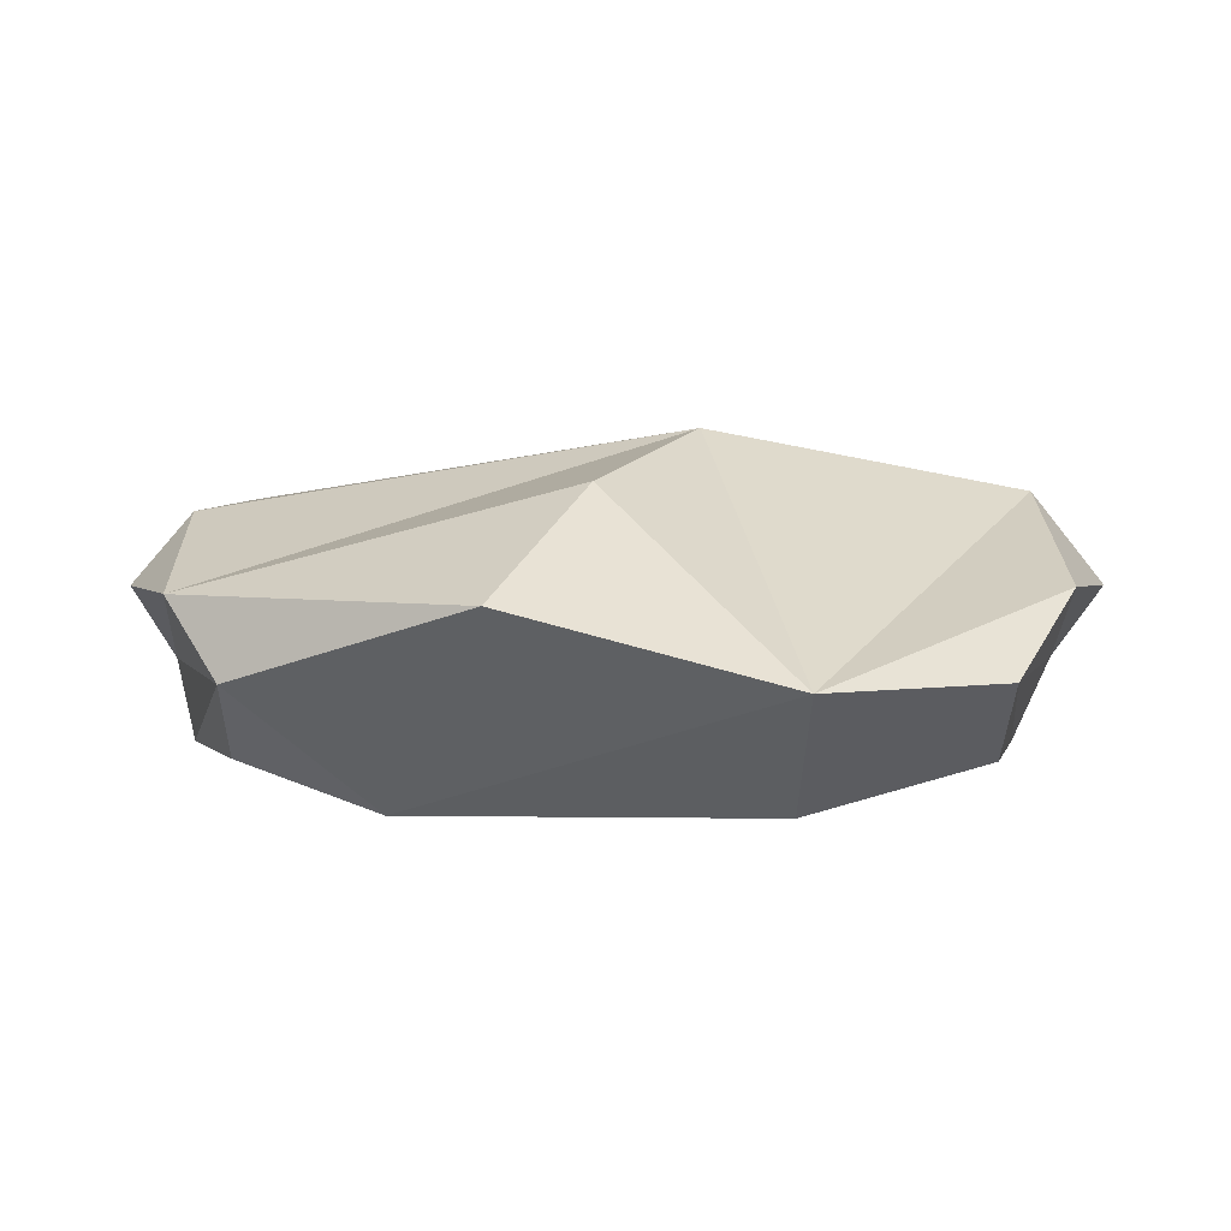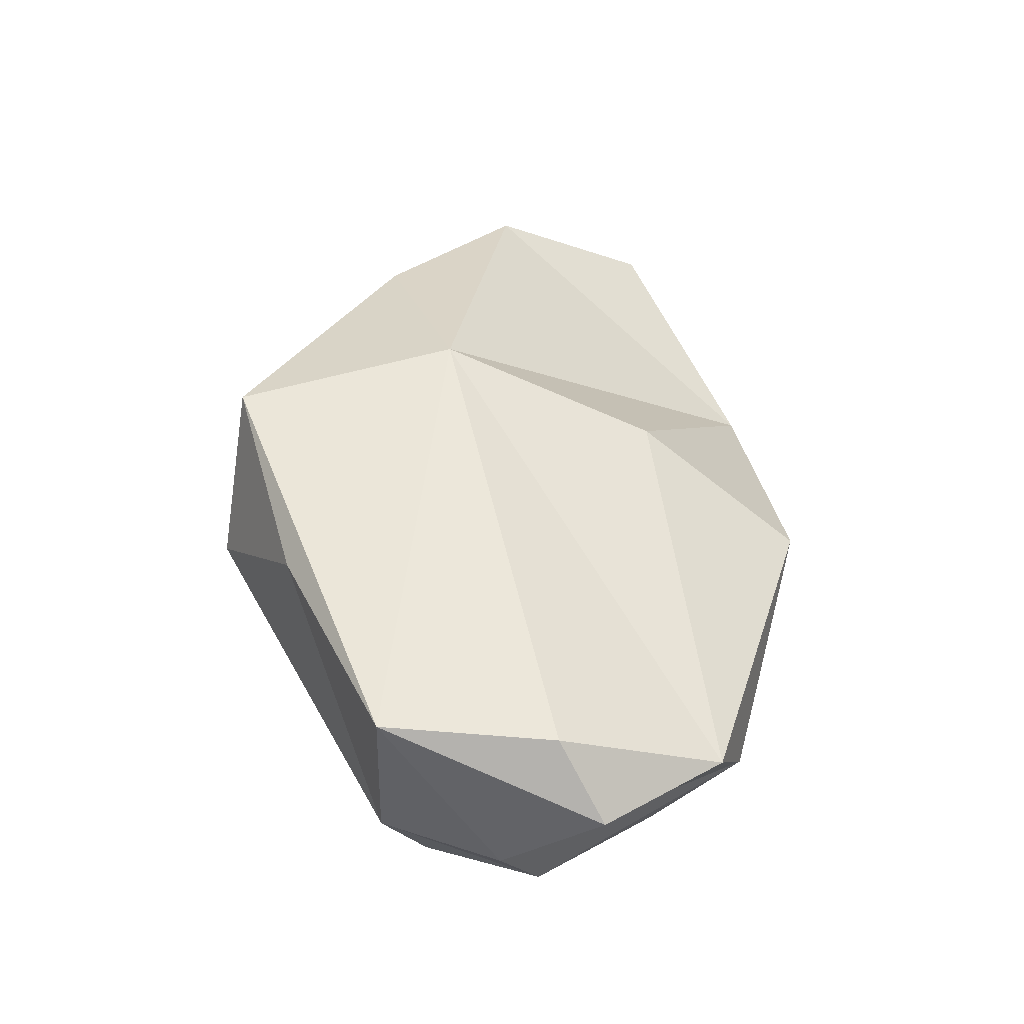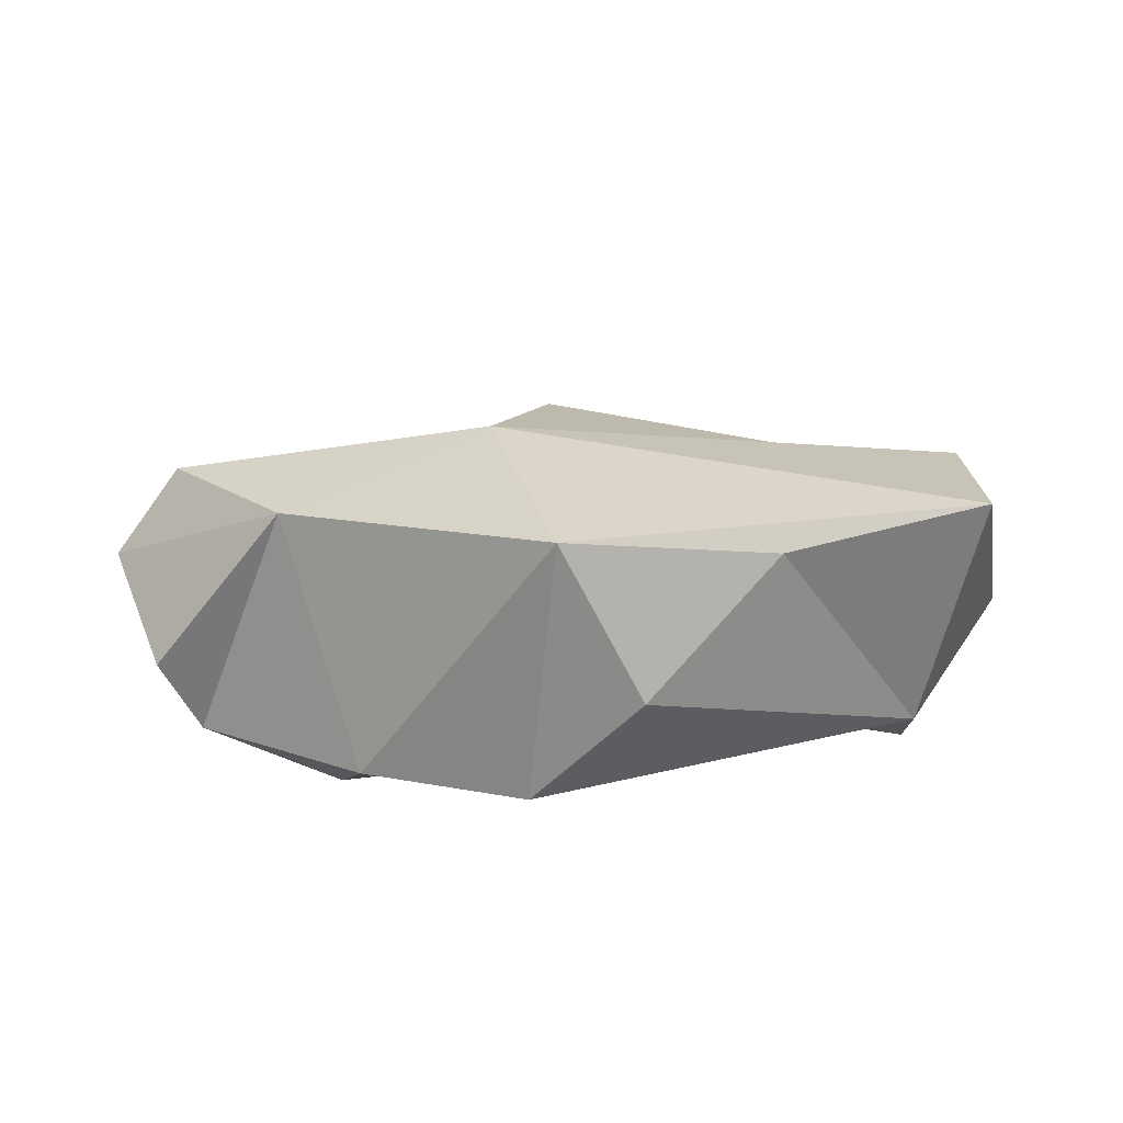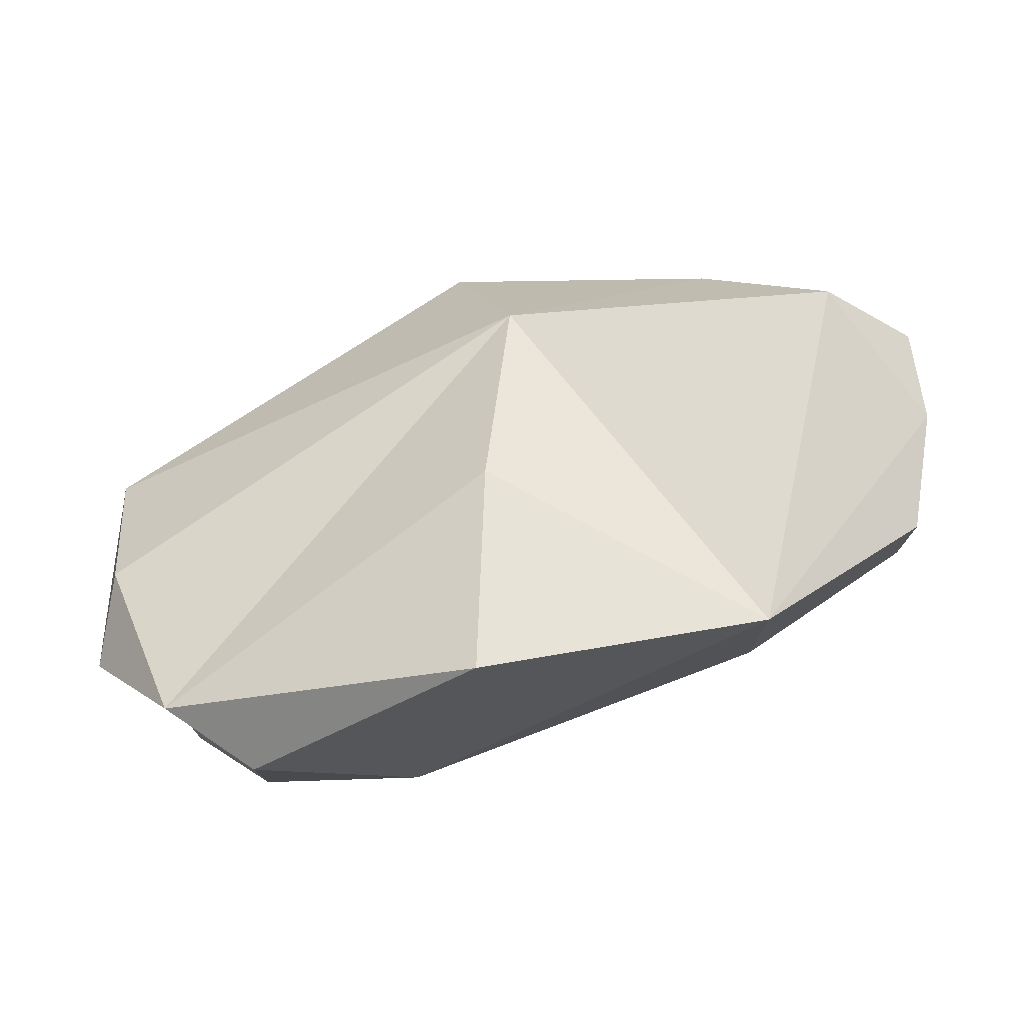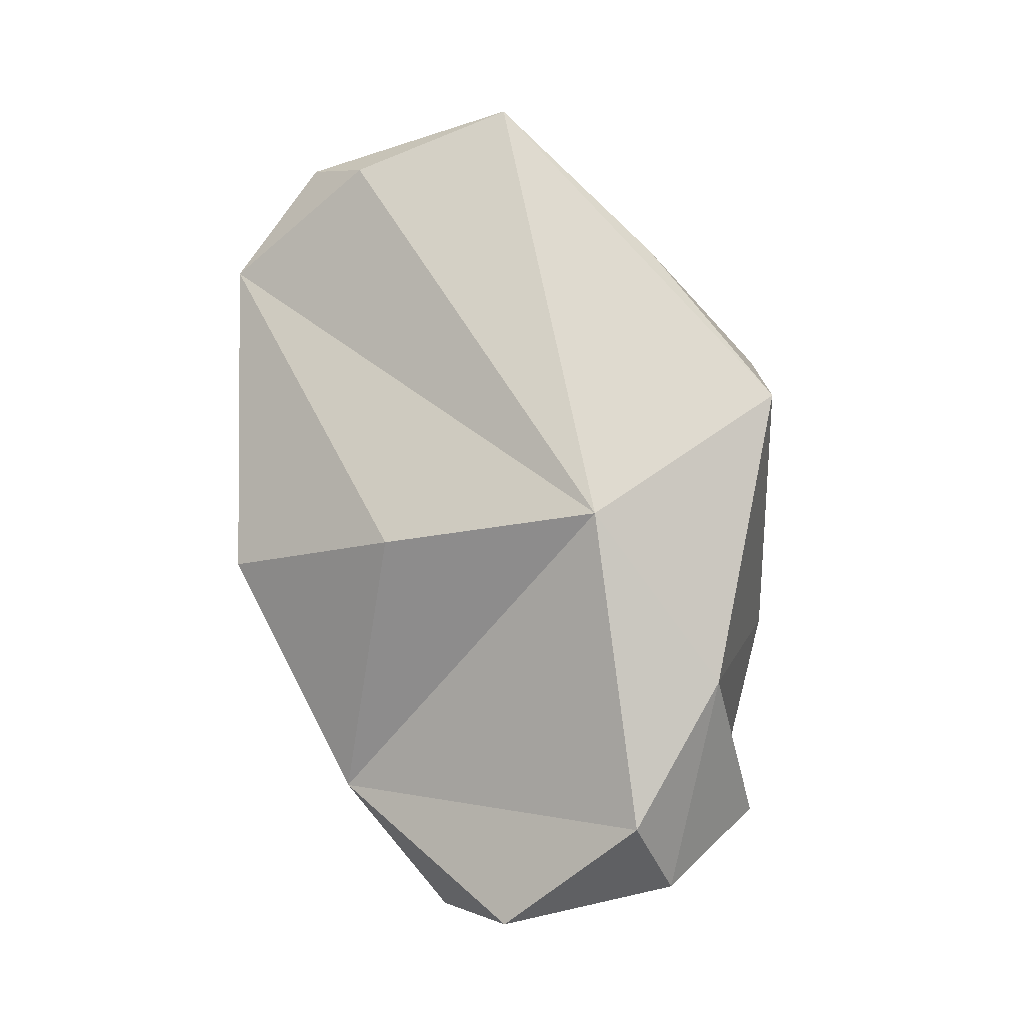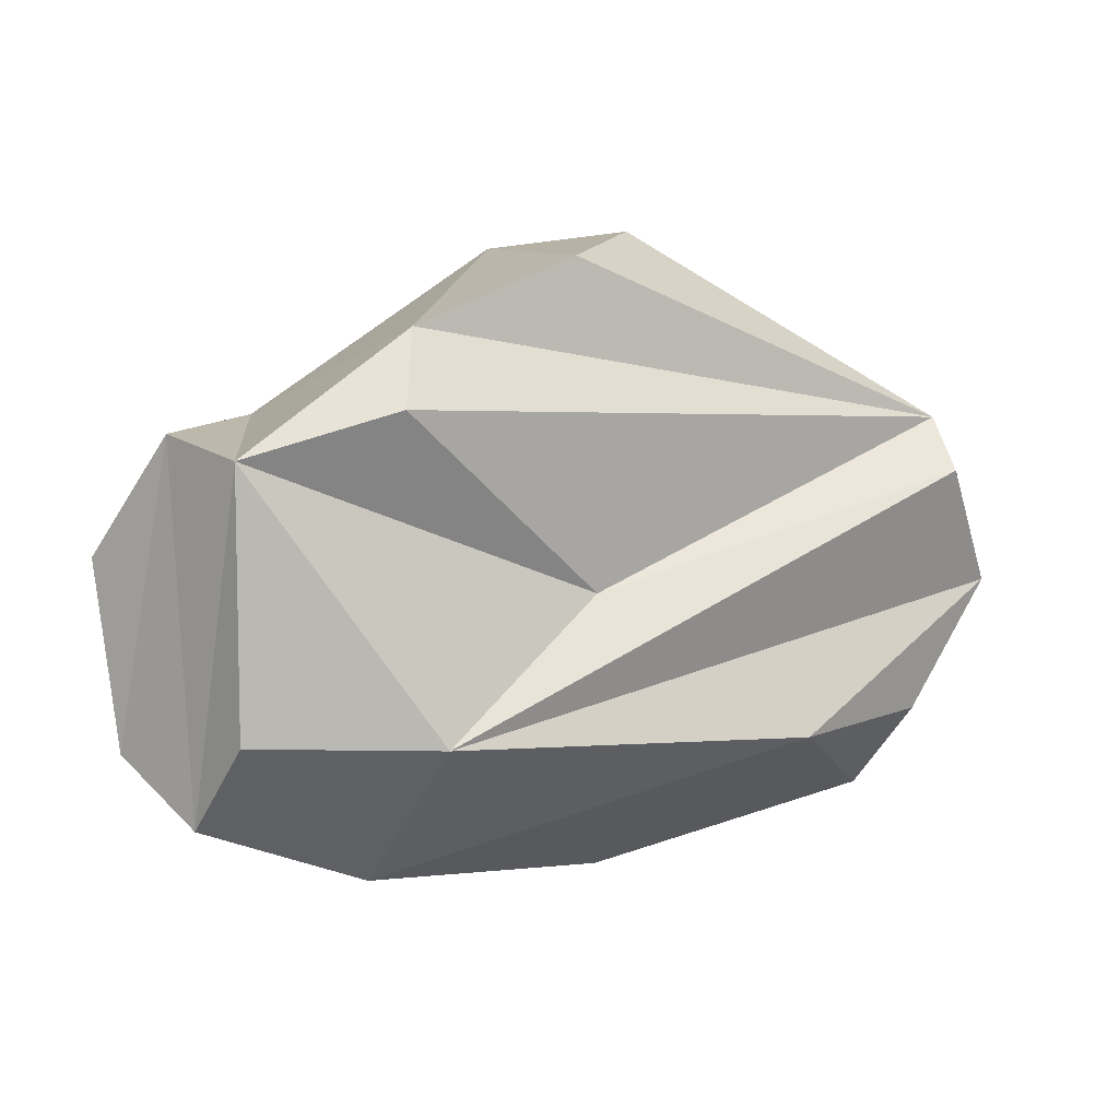
<metadata>
{"format":"obj","ext":"obj","renderer":"f3d","projection":"perspective","resolution":1024,"background":"white","views":[{"elev":-2.3,"azim":-166.4,"up":"+Y"},{"elev":45.4,"azim":90.8,"up":"+Y"},{"elev":27.8,"azim":0.7,"up":"+Y"},{"elev":-65.6,"azim":-159.1,"up":"+Z"},{"elev":77.0,"azim":-107.7,"up":"+Y"},{"elev":11.4,"azim":-24.9,"up":"+Z"}]}
</metadata>
<code>
v 1.633 0.08185 -1.104
v -0.07801 0.5292 -0.7961
v -0.3157 0.8494 0.1828
v 0.1597 -0.00129 -1.544
v -1.05 -0.3278 -1.346
v 1.596 -0.4635 0.4688
v -0.988 -0.6799 0.6741
v -0.1104 -0.5744 -0.1554
v 1.58 -0.6799 0.2616
v 1.851 -0.5197 -0.2785
v 0.7832 -0.8145 -0.8185
v 1.452 -0.587 -0.8185
v 1.86 0.6019 0.4231
v -0.01147 0.7919 1.181
v 0.9222 0.5991 0.8924
v 2.017 -0.1517 -0.1048
v 2.031 0.1491 -0.5635
v 1.83 0.4821 -0.3572
v -1.974 0.08185 -0.7943
v -2.048 0.1316 0.0322
v -1.759 0.5171 -0.07116
v 0.3524 0.1039 1.287
v -1.633 -0.5197 0.4924
v -1.773 -0.2862 -1.047
v -1.664 -0.587 -0.6342
v -1.799 -0.1517 0.5602
v -0.8662 -0.446 0.9737
v -0.1296 -0.4044 1.229
v 1.343 -0.2862 -1.231
v -1.221 0.5844 0.515
v -0.8738 -0.8145 -0.6789
f 18 3 13
f 5 4 11
f 23 8 7
f 31 9 8
f 23 31 8
f 6 15 22
f 23 7 27
f 4 1 29
f 30 26 23
f 30 20 26
f 9 31 10
f 5 24 19
f 25 31 23
f 6 22 28
f 11 29 12
f 11 4 29
f 14 27 28
f 3 21 30
f 30 27 14
f 1 3 18
f 24 31 25
f 24 5 31
f 3 30 14
f 15 6 13
f 31 11 10
f 5 11 31
f 14 28 22
f 27 30 23
f 20 30 21
f 5 21 3
f 21 5 19
f 16 1 17
f 16 29 1
f 10 29 16
f 29 10 12
f 27 6 28
f 17 1 18
f 13 6 16
f 7 6 27
f 10 6 9
f 16 17 13
f 19 26 20
f 24 26 19
f 24 23 26
f 23 24 25
f 14 22 15
f 19 20 21
f 13 17 18
f 6 10 16
f 13 14 15
f 13 3 14
f 10 11 12
f 8 9 6
f 6 7 8
f 5 2 4
f 2 5 3
f 2 1 4
f 1 2 3

</code>
